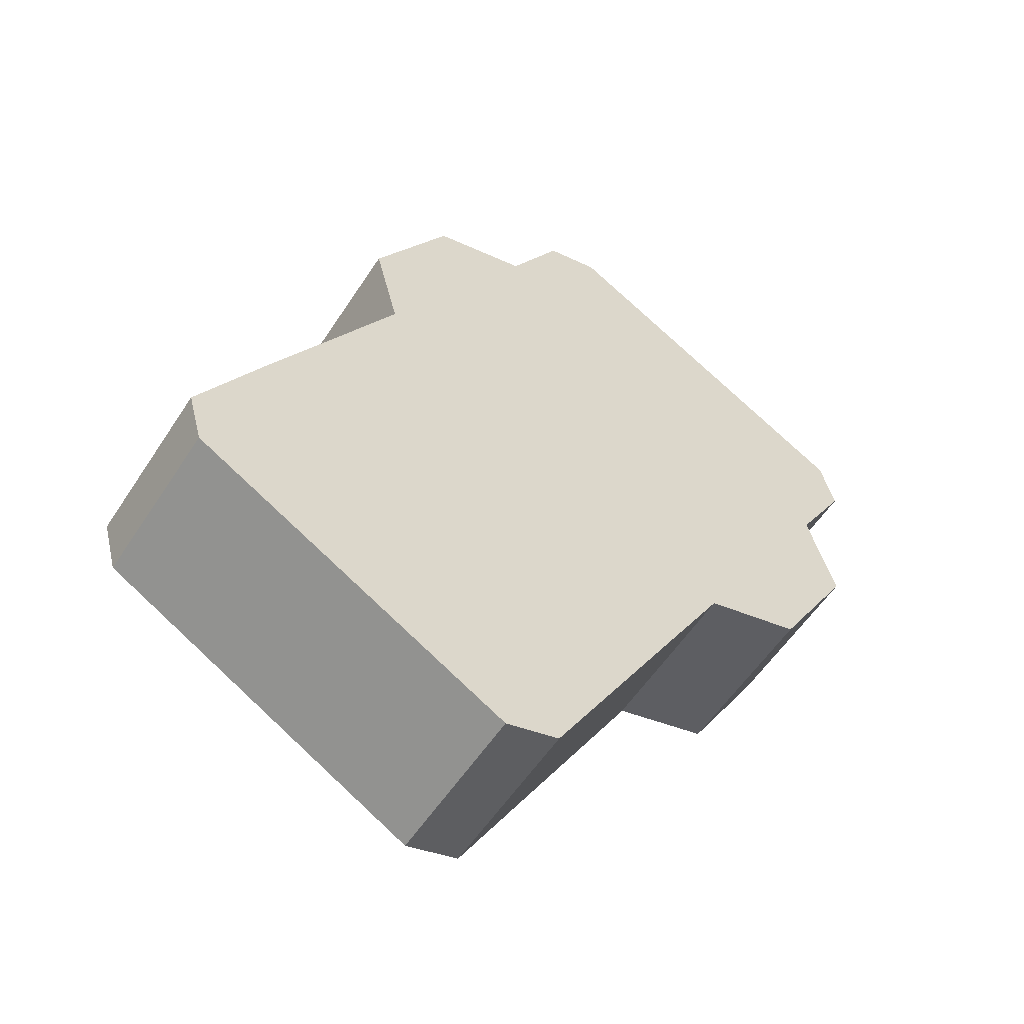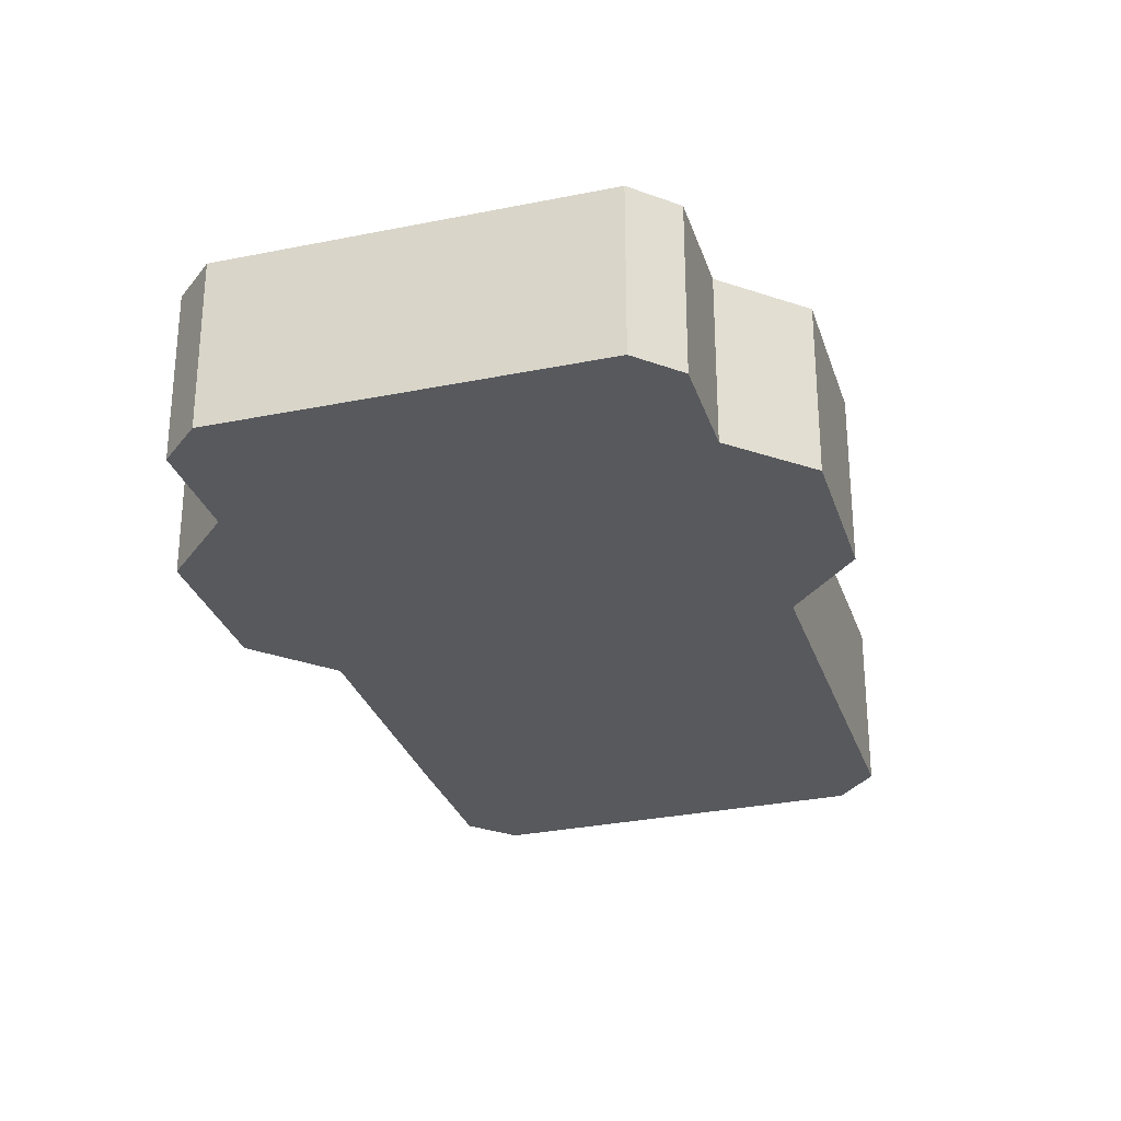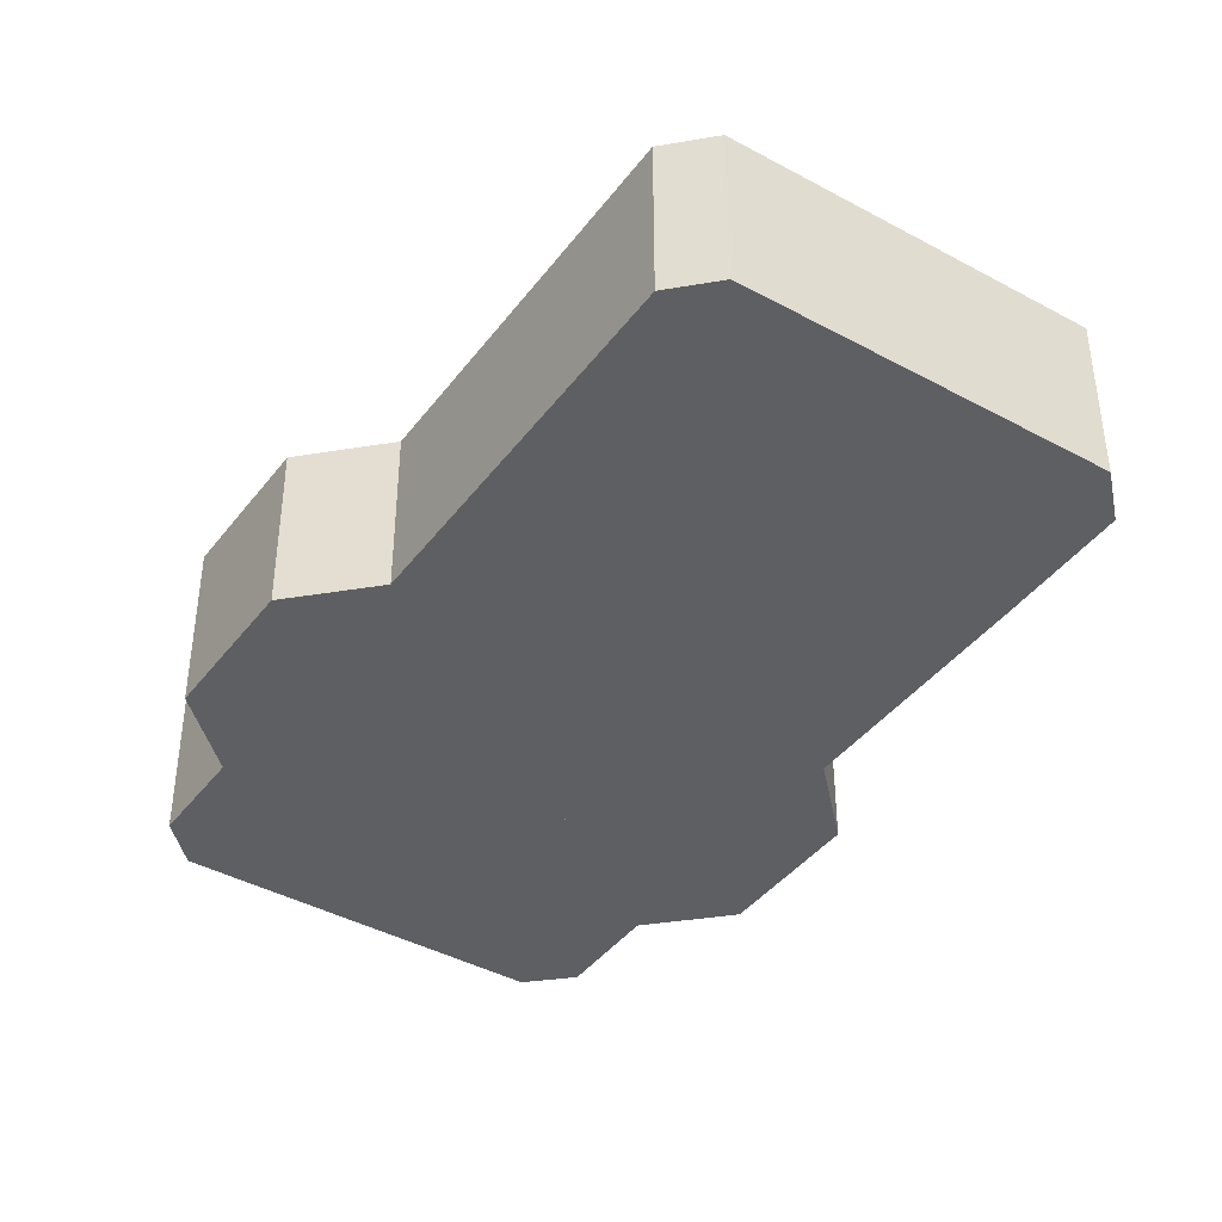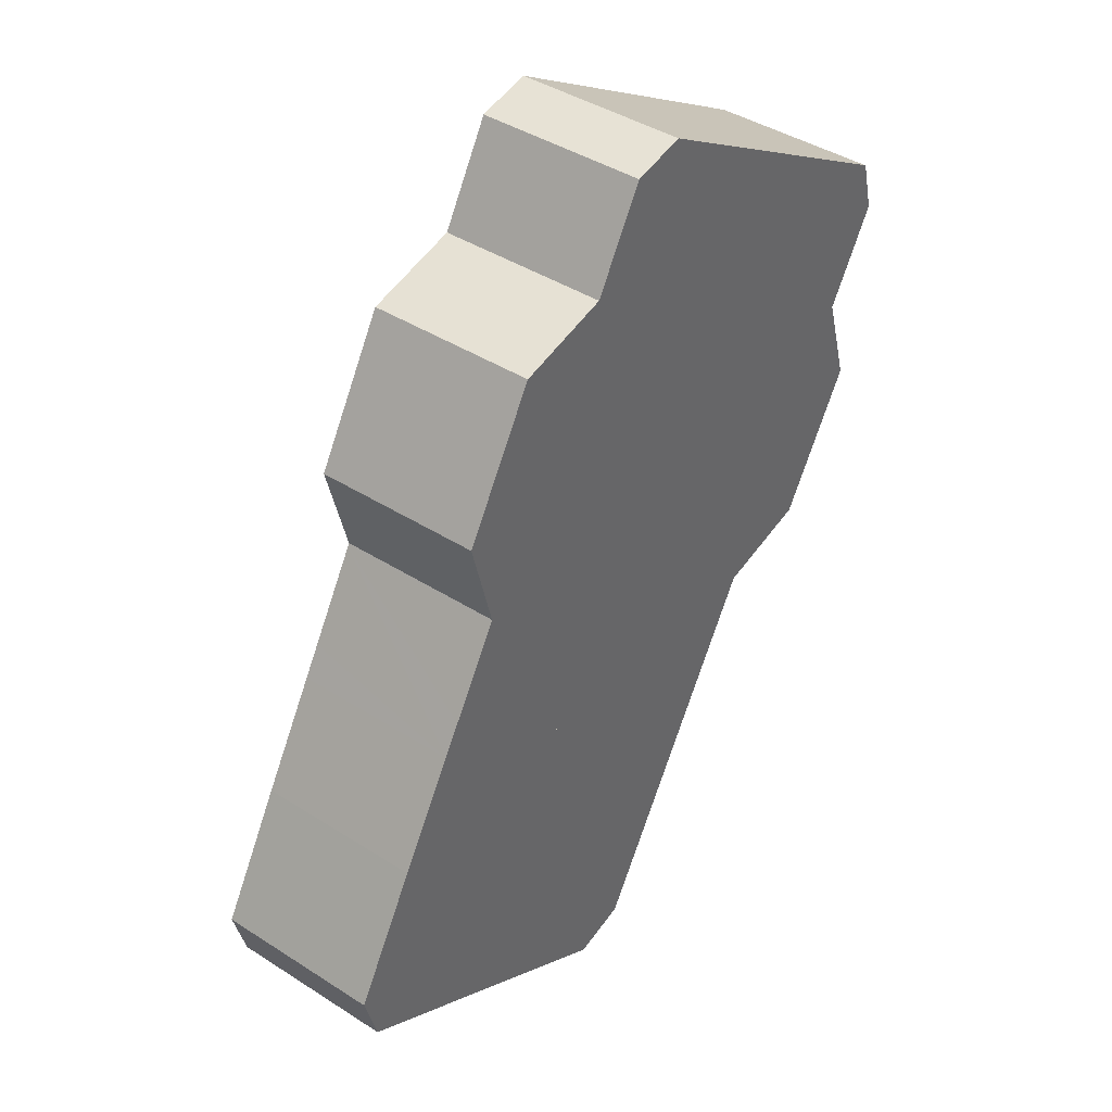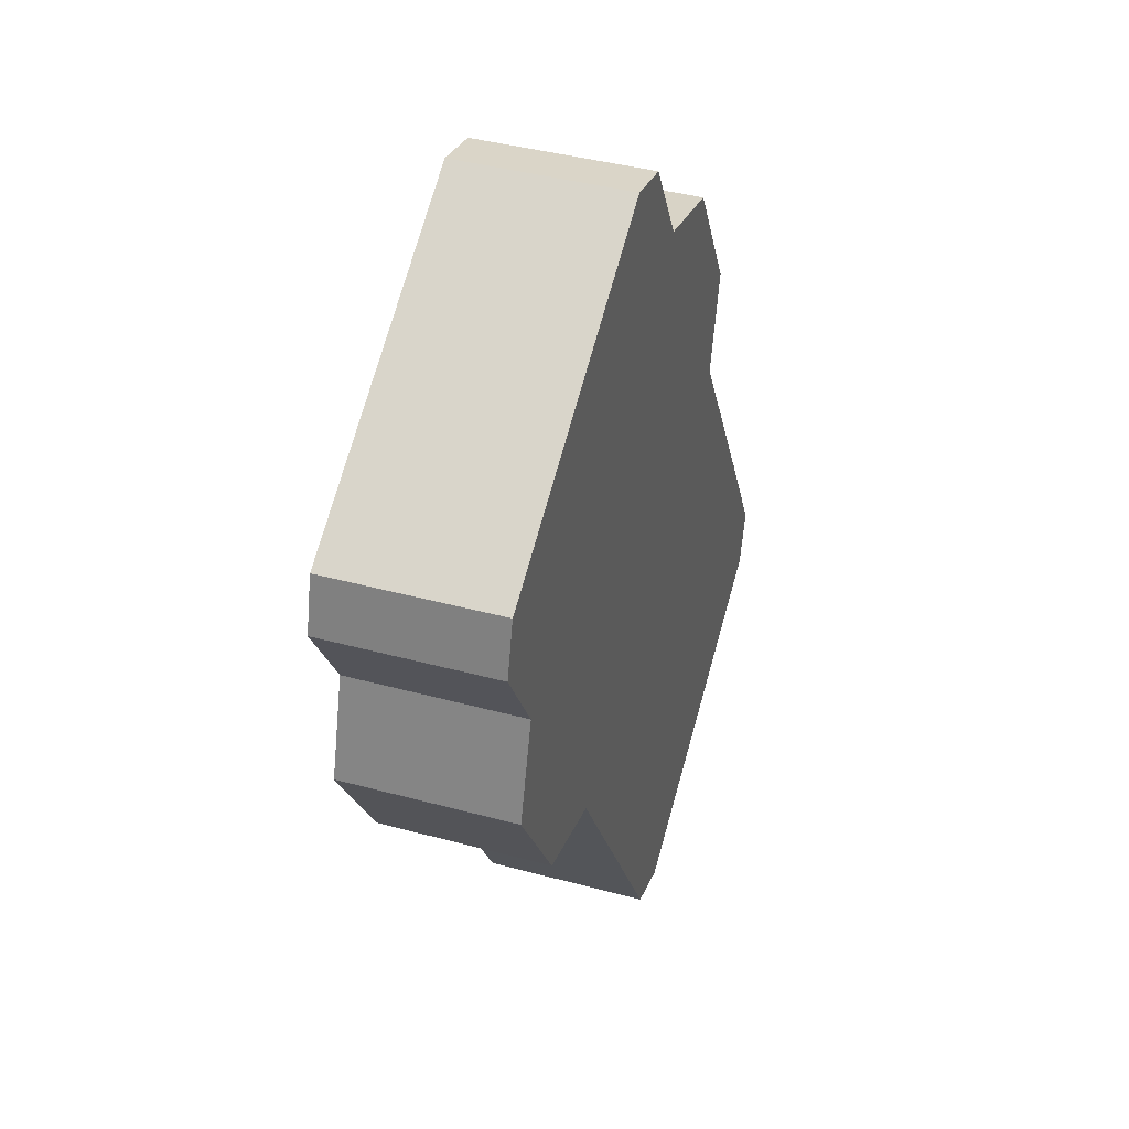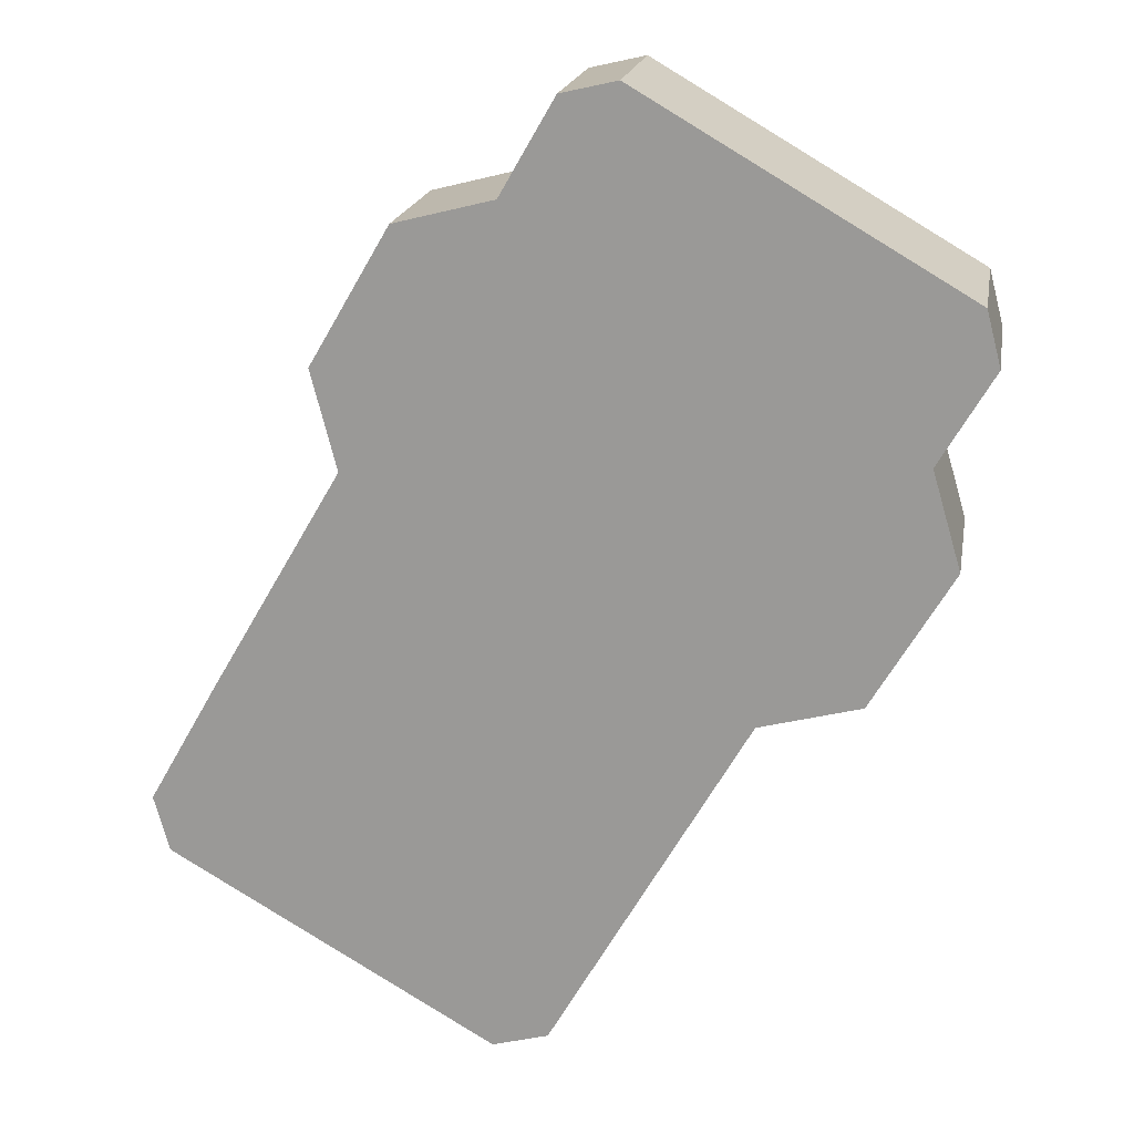
<metadata>
{"format":"obj","ext":"obj","renderer":"f3d","projection":"perspective","resolution":1024,"background":"white","views":[{"elev":-55.7,"azim":-32.5,"up":"+Z"},{"elev":-29.7,"azim":46.9,"up":"+Y"},{"elev":-41.2,"azim":176.5,"up":"+Y"},{"elev":41.3,"azim":-52.1,"up":"+Z"},{"elev":41.2,"azim":108.2,"up":"+Z"},{"elev":18.8,"azim":9.8,"up":"+Z"}]}
</metadata>
<code>
v  27.48 8.425 32.81
v  20.2 8.425 34.8
v  22.96 8.425 35.44
v  17.55 8.425 30.2
v  28.76 8.425 32.06
v  33.01 8.425 29.59
v  17.49 8.425 30.09
v  17.15 8.425 30.01
v  12.59 8.425 28.84
v  12.37 8.425 28.48
v  8.631 8.425 22.06
v  34.76 8.425 28.57
v  39.11 8.425 26.03
v  39.82 8.425 23.3
v  9.845 8.425 17.35
v  37.24 8.425 18.92
v  9.899 8.425 17.14
v  9.827 8.425 17.01
v  7.309 8.425 12.69
v  37.12 8.425 18.7
v  37.17 8.425 18.53
v  38.55 8.425 13.87
v  6.44 8.425 11.2
v  38.55 8.425 13.86
v  38.27 8.425 13.39
v  3.462 8.425 6.092
v  34.54 8.425 7.073
v  0 8.425 5.159e-16
v  29.82 8.425 5.832
v  29.52 8.425 5.753
v  29.45 8.425 5.631
v  26.11 8.425 -0.15
v  0.54 8.425 -1.972
v  0.755 8.425 -2.755
v  23.14 8.425 -5.292
v  6.78 8.425 -6.232
v  7.309 8.425 -6.537
v  19.68 8.425 -11.32
v  11.03 8.425 -8.686
v  17.29 8.425 -11.96
v  16.9 8.425 -12.07
v  39.82 -1.427e-15 23.3
v  37.12 -1.145e-15 18.7
v  37.24 -1.158e-15 18.92
v  38.55 -8.485e-16 13.86
v  34.54 -4.331e-16 7.073
v  38.27 -8.198e-16 13.39
v  29.52 -3.523e-16 5.753
v  29.45 -3.448e-16 5.631
v  26.11 9.185e-18 -0.15
v  23.14 3.24e-16 -5.292
v  19.68 6.93e-16 -11.32
v  16.9 7.392e-16 -12.07
v  17.29 7.326e-16 -11.96
v  29.82 -3.571e-16 5.832
v  11.03 5.319e-16 -8.686
v  7.309 4.003e-16 -6.537
v  6.78 3.816e-16 -6.232
v  0.755 1.687e-16 -2.755
v  0 0 0
v  0.54 1.207e-16 -1.972
v  9.899 -1.049e-15 17.14
v  8.631 -1.351e-15 22.06
v  9.845 -1.062e-15 17.35
v  3.462 -3.73e-16 6.092
v  6.44 -6.859e-16 11.2
v  7.309 -7.772e-16 12.69
v  9.827 -1.042e-15 17.01
v  12.59 -1.766e-15 28.84
v  12.37 -1.744e-15 28.48
v  17.49 -1.843e-15 30.09
v  20.2 -2.131e-15 34.8
v  17.55 -1.849e-15 30.2
v  17.15 -1.838e-15 30.01
v  22.96 -2.17e-15 35.44
v  27.48 -2.009e-15 32.81
v  28.76 -1.963e-15 32.06
v  33.01 -1.812e-15 29.59
v  34.76 -1.749e-15 28.57
v  39.11 -1.594e-15 26.03
v  38.55 -8.492e-16 13.87
v  37.17 -1.135e-15 18.53
v  18.66 8.425 4.153
v  20.09 -2.773e-16 4.528
v  20.09 8.425 4.528
v  18.57 8.425 4.13
v  18.66 -2.543e-16 4.153
v  18.57 -2.529e-16 4.13
v  18.44 8.425 4.21
v  18.44 -2.578e-16 4.21
v  16.27 8.425 5.528
v  16.27 -3.385e-16 5.528
v  14.24 8.425 6.765
v  14.24 -4.142e-16 6.765
v  13.98 8.425 6.927
v  13.98 -4.242e-16 6.927
v  13.67 -4.986e-16 8.142
v  13.67 8.425 8.142
v  21.68 -1.353e-15 22.09
v  21.68 8.425 22.09
v  22.91 8.425 22.34
v  23.08 8.425 22.37
v  22.91 -1.368e-15 22.34
v  23.08 -1.37e-15 22.37
v  23.17 8.425 22.32
v  27.42 8.425 19.86
v  27.64 8.425 19.74
v  23.17 -1.367e-15 22.32
v  27.42 -1.216e-15 19.86
v  27.64 -1.209e-15 19.74
v  27.96 8.425 18.44
v  27.96 -1.129e-15 18.44
v  27.68 8.425 19.56
v  27.68 -1.198e-15 19.56
g defaultobject
f 1 2 3
f 2 1 4
f 4 1 5
f 4 5 6
f 4 6 7
f 7 6 8
f 8 6 9
f 9 6 10
f 10 6 11
f 11 6 12
f 11 12 13
f 11 13 14
f 11 14 15
f 15 14 16
f 15 16 17
f 17 16 18
f 18 16 19
f 19 16 20
f 19 20 21
f 19 21 22
f 19 22 23
f 23 22 24
f 23 24 25
f 23 25 26
f 26 25 27
f 26 27 28
f 28 27 29
f 28 29 30
f 28 30 31
f 28 31 32
f 28 32 33
f 33 32 34
f 34 32 35
f 34 35 36
f 36 35 37
f 37 35 38
f 37 38 39
f 39 38 40
f 39 40 41
f 42 16 14
f 16 42 20
f 20 42 43
f 43 42 44
f 45 25 24
f 25 45 27
f 27 45 46
f 46 45 47
f 48 31 30
f 31 48 32
f 32 48 35
f 35 48 49
f 35 49 50
f 35 50 38
f 38 50 51
f 38 51 52
f 52 40 38
f 40 52 41
f 41 52 53
f 53 52 54
f 46 29 27
f 29 46 30
f 30 46 48
f 48 46 55
f 53 39 41
f 39 53 56
f 39 56 37
f 37 56 36
f 36 56 34
f 34 56 57
f 34 57 58
f 34 58 59
f 59 33 34
f 33 59 28
f 28 59 60
f 60 59 61
f 62 15 17
f 15 62 11
f 11 62 63
f 63 62 64
f 60 26 28
f 26 60 65
f 26 65 23
f 23 65 66
f 23 66 19
f 19 66 18
f 18 66 67
f 18 67 68
f 18 68 17
f 17 68 62
f 63 10 11
f 10 63 9
f 9 63 69
f 69 63 70
f 71 4 7
f 4 71 2
f 2 71 72
f 72 71 73
f 69 8 9
f 8 69 7
f 7 69 71
f 71 69 74
f 72 3 2
f 3 72 75
f 75 1 3
f 1 75 5
f 5 75 76
f 5 76 6
f 6 76 77
f 6 77 12
f 12 77 78
f 12 78 13
f 13 78 79
f 13 79 80
f 80 14 13
f 14 80 42
f 43 21 20
f 21 43 22
f 22 43 81
f 81 43 82
f 81 24 22
f 24 81 45
f 83 84 85
f 84 83 86
f 84 86 87
f 87 86 88
f 89 88 86
f 88 89 90
f 90 89 91
f 90 91 92
f 92 91 93
f 92 93 94
f 94 93 95
f 94 95 96
f 97 95 98
f 95 97 96
f 99 98 100
f 98 99 97
f 101 99 100
f 99 101 102
f 99 102 103
f 103 102 104
f 105 104 102
f 104 105 106
f 104 106 107
f 104 107 108
f 108 107 109
f 109 107 110
f 84 111 85
f 111 84 112
f 113 110 107
f 110 113 111
f 110 111 114
f 114 111 112
f 54 56 53
f 56 54 52
f 56 52 51
f 56 51 57
f 57 51 58
f 58 51 50
f 58 50 59
f 59 50 61
f 61 50 49
f 61 49 60
f 60 49 65
f 65 49 48
f 65 48 55
f 65 55 46
f 65 46 47
f 65 47 66
f 66 47 45
f 66 45 67
f 67 45 81
f 67 81 82
f 67 82 68
f 68 82 43
f 68 43 44
f 68 44 42
f 68 42 62
f 62 42 64
f 64 42 63
f 63 42 80
f 63 80 70
f 70 80 79
f 70 79 78
f 70 78 77
f 70 77 69
f 69 77 74
f 74 77 71
f 71 77 73
f 73 77 72
f 72 77 76
f 72 76 75

</code>
